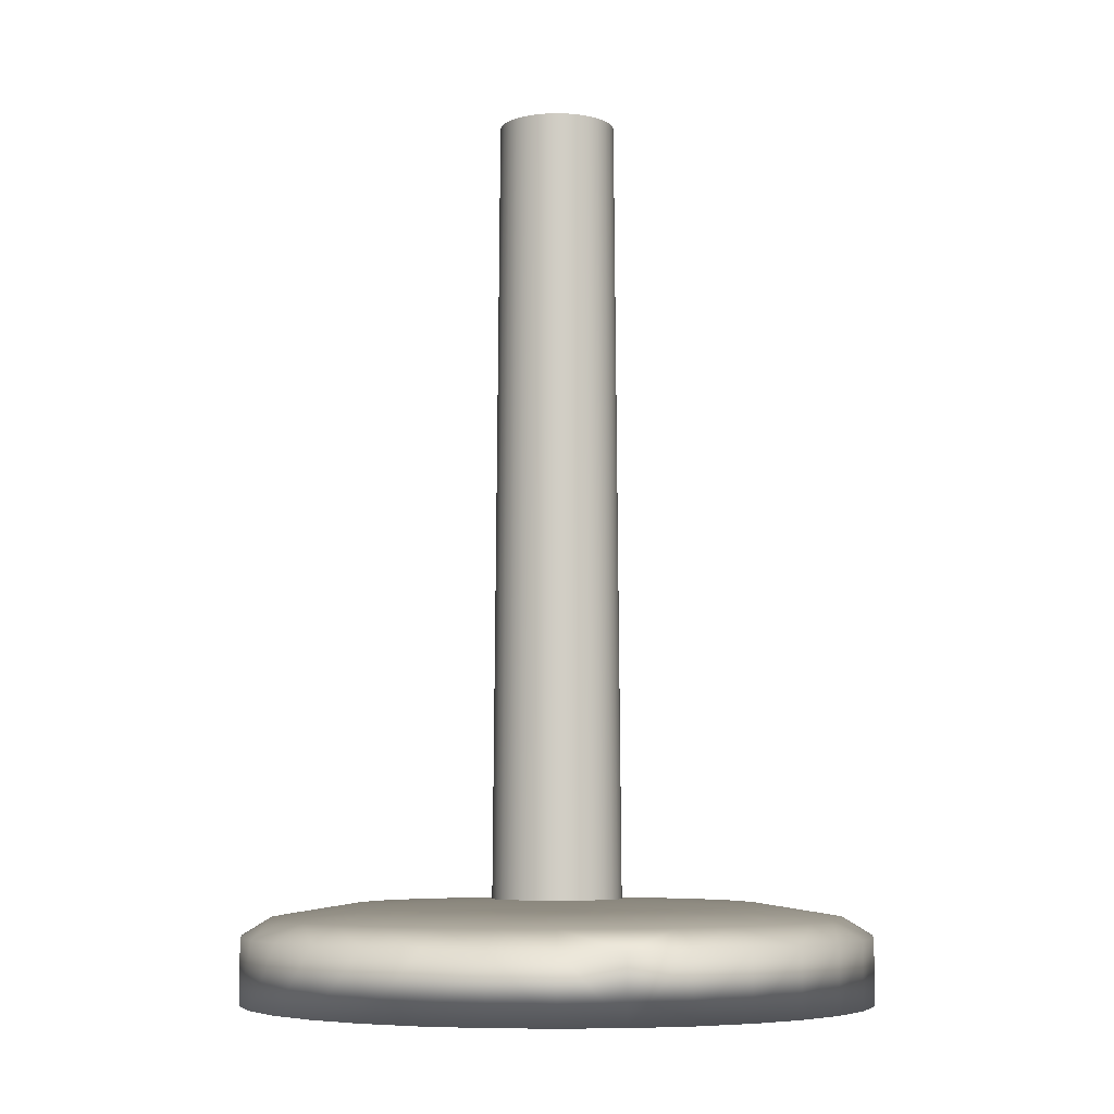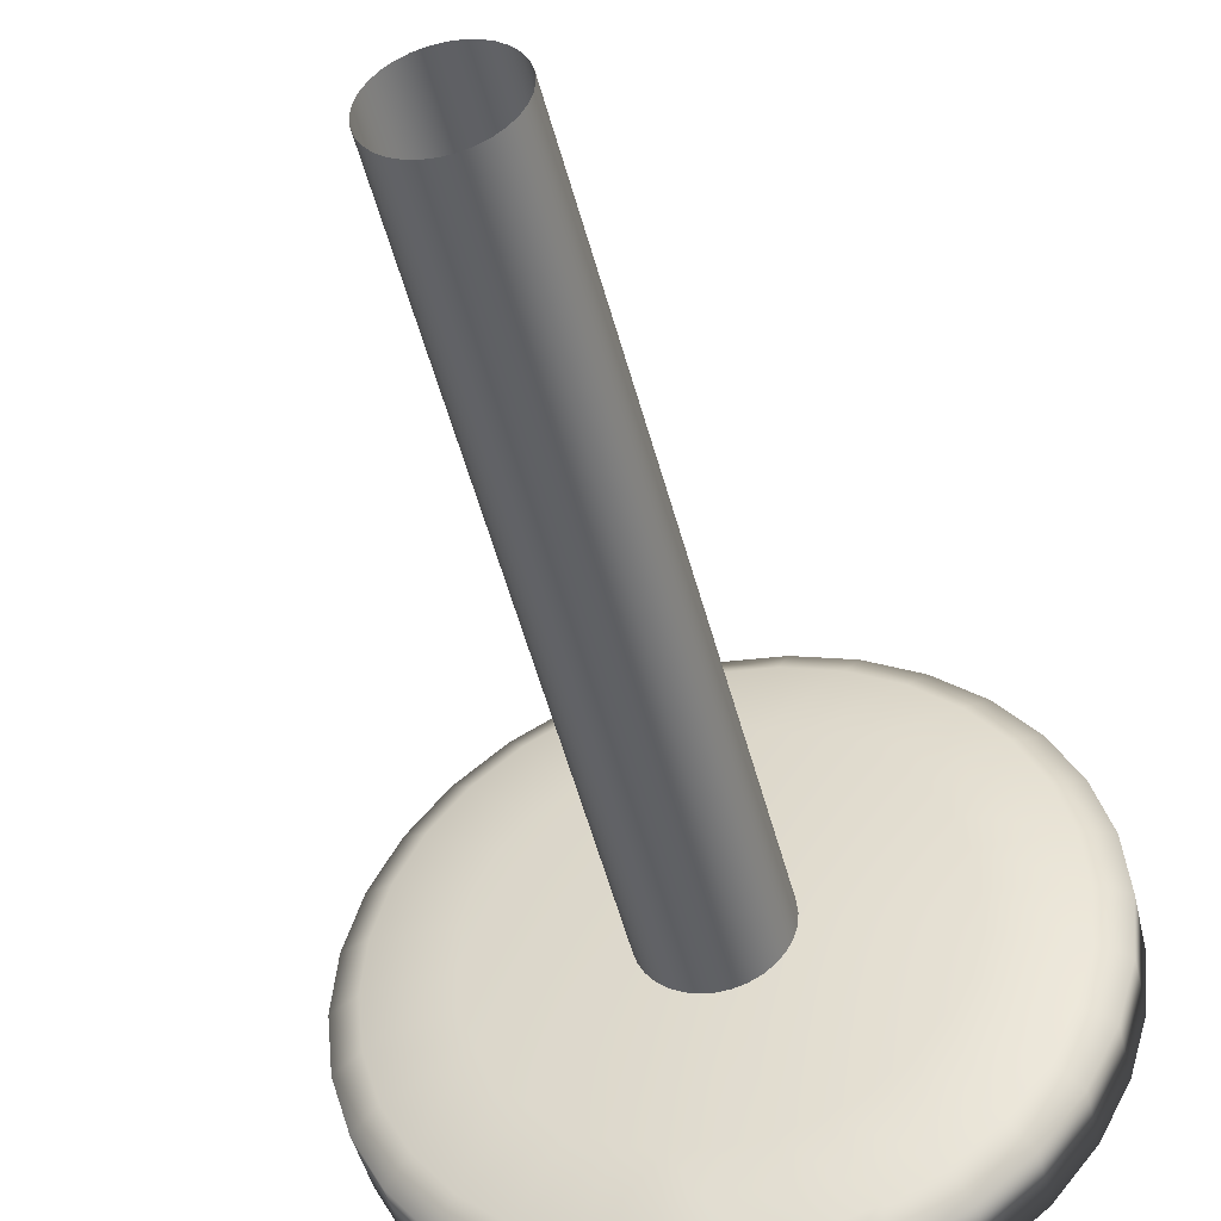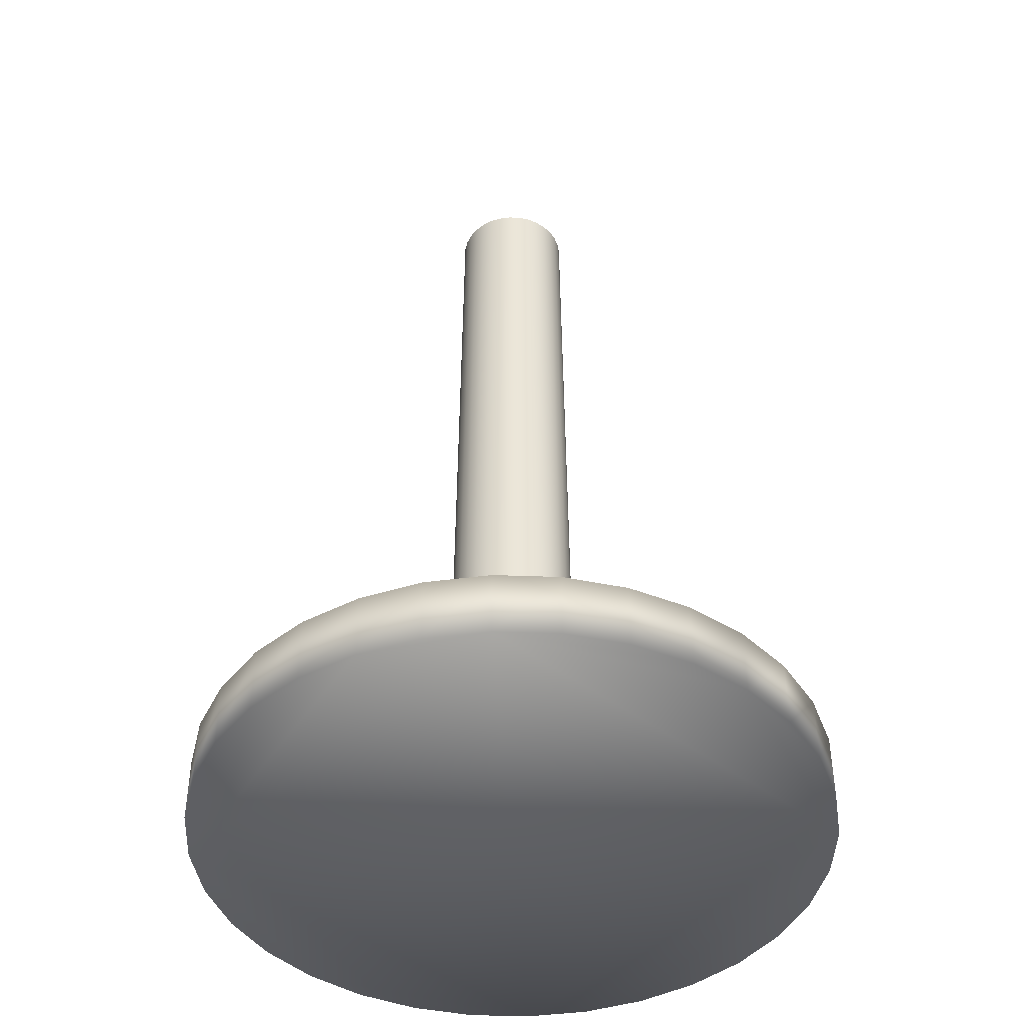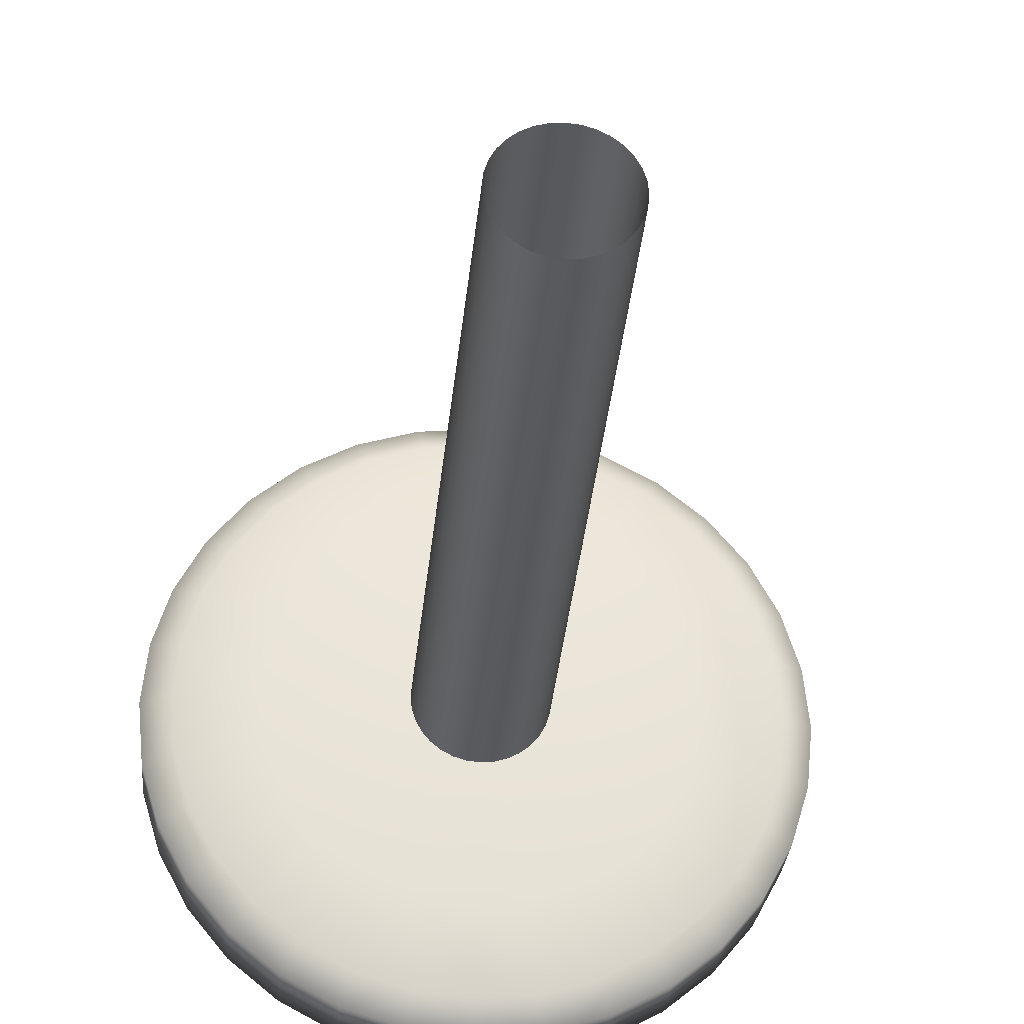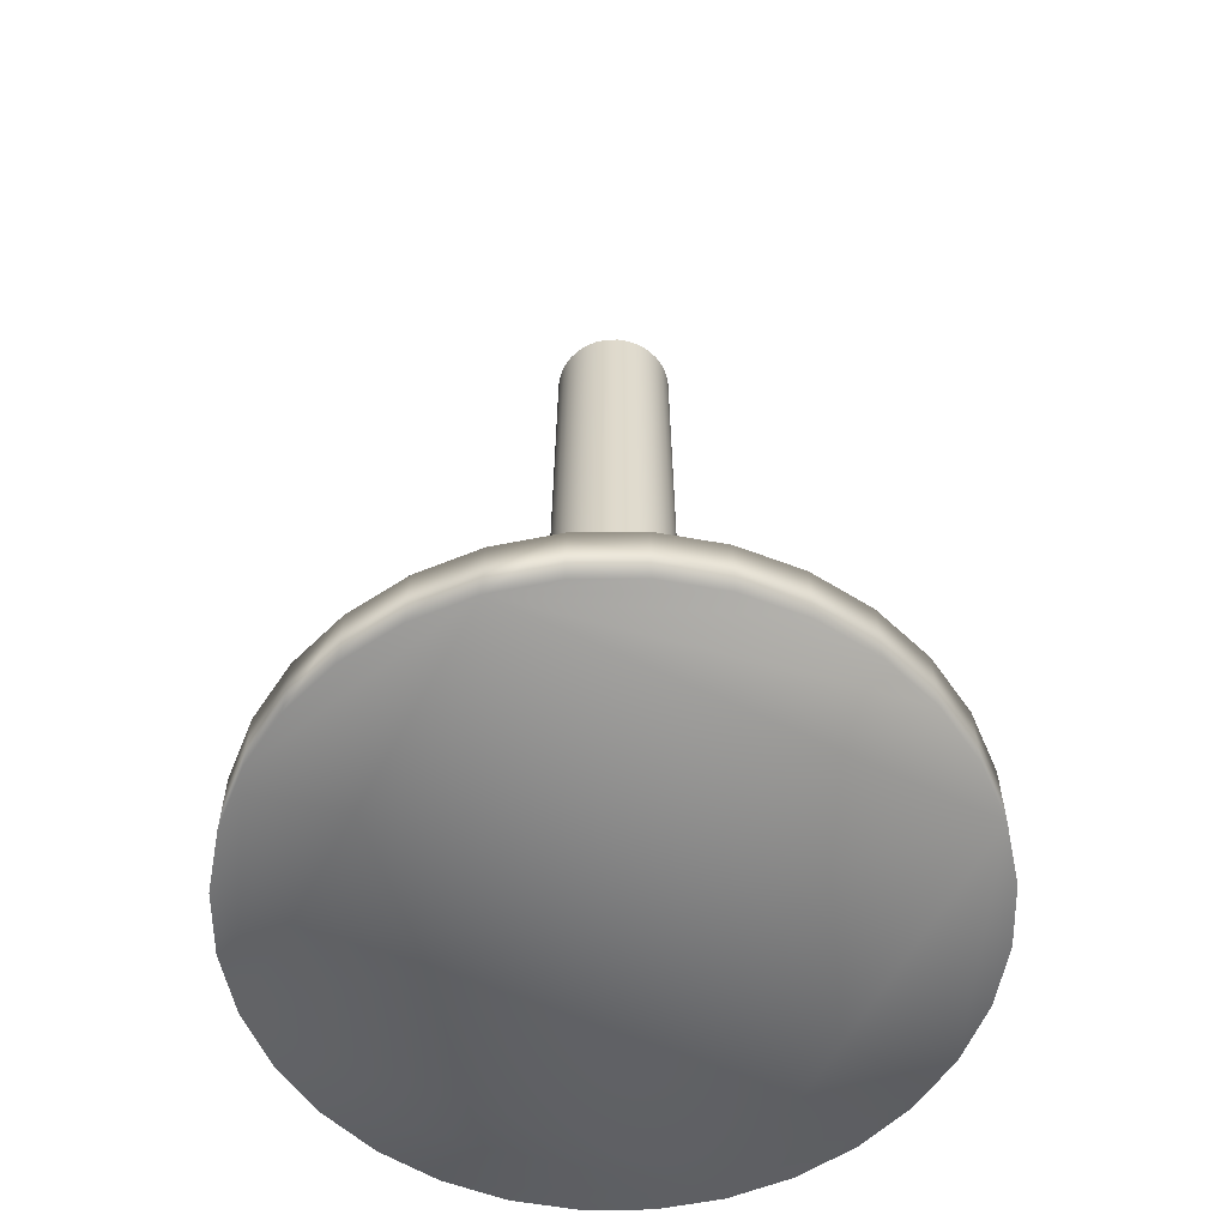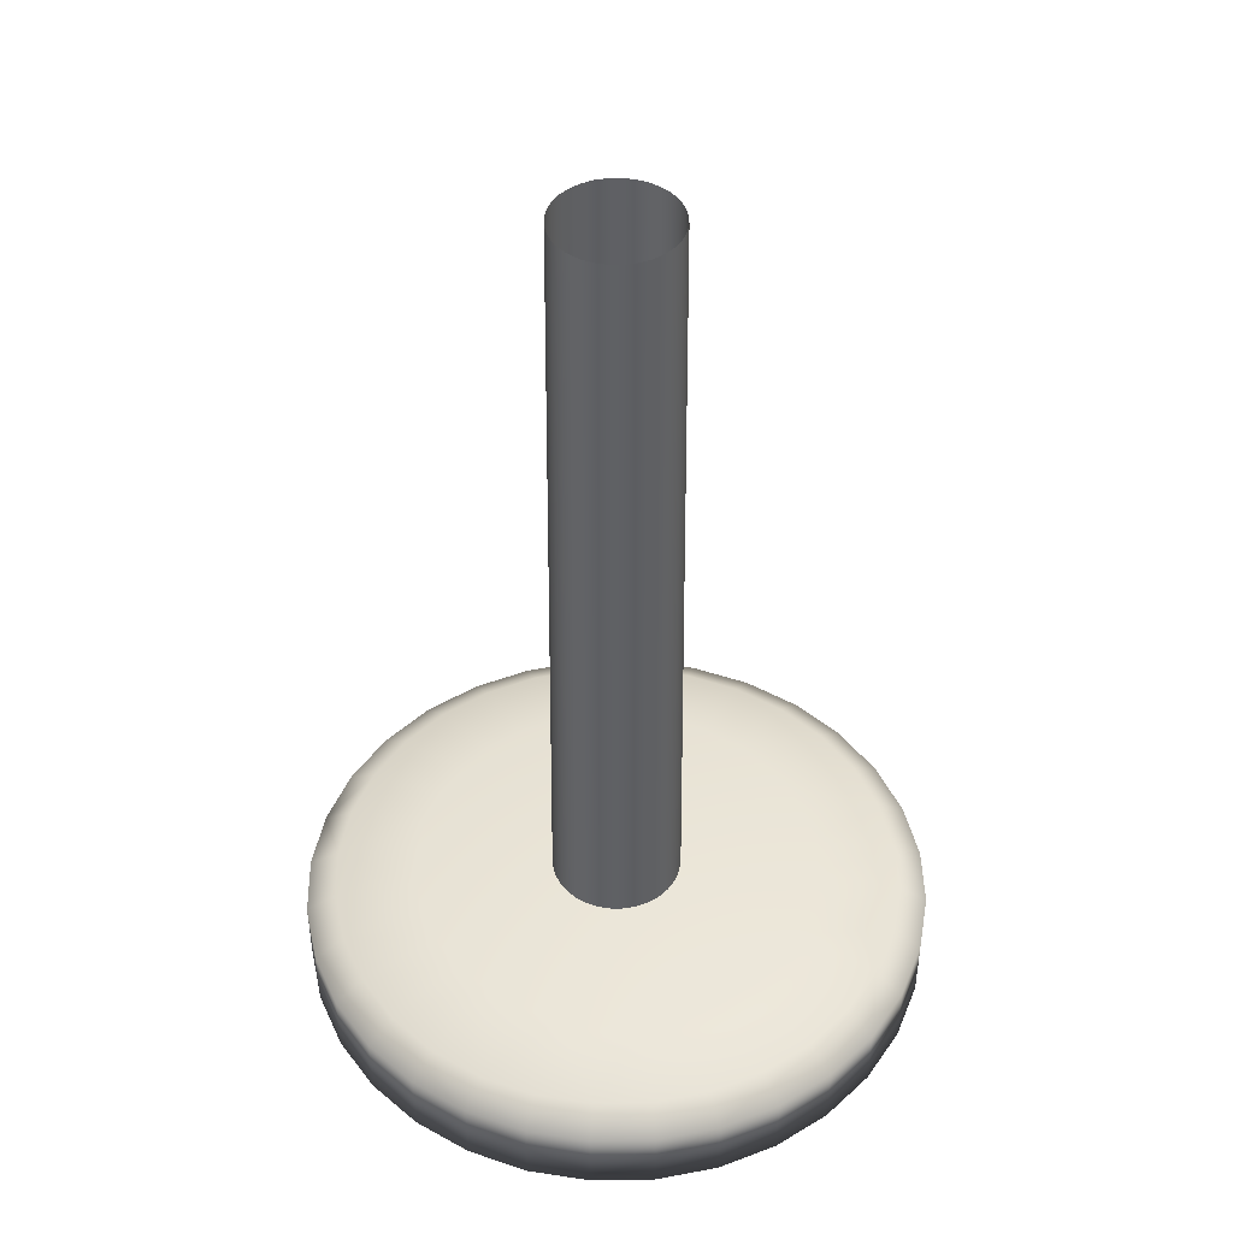
<metadata>
{"format":"obj","ext":"obj","renderer":"f3d","projection":"perspective","resolution":1024,"background":"white","views":[{"elev":-6.3,"azim":-11.2,"up":"+Y"},{"elev":-45.5,"azim":-166.8,"up":"+Z"},{"elev":-43.9,"azim":104.5,"up":"+Y"},{"elev":-30.2,"azim":175.2,"up":"+Z"},{"elev":-57.5,"azim":-151.2,"up":"+Y"},{"elev":44.7,"azim":105.7,"up":"+Y"}]}
</metadata>
<code>
o Cube.004_Cube.279_Cube.004_Cube.004
v 9.884 0.6251 2.037
v 9.92 0.6251 2.04
v 9.954 0.6251 2.051
v 9.986 0.6251 2.068
v 10.01 0.6251 2.09
v 10.04 0.6251 2.118
v 10.05 0.6251 2.15
v 10.06 0.6251 2.184
v 10.07 0.6251 2.22
v 10.06 0.6251 2.255
v 10.05 0.6251 2.29
v 10.04 0.6251 2.321
v 10.01 0.6251 2.349
v 9.986 0.6251 2.372
v 9.954 0.6251 2.389
v 9.92 0.6251 2.399
v 9.884 0.6251 2.403
v 9.849 0.6251 2.399
v 9.815 0.6251 2.389
v 9.783 0.6251 2.372
v 9.755 0.6251 2.349
v 9.732 0.6251 2.321
v 9.716 0.6251 2.29
v 9.705 0.6251 2.255
v 9.702 0.6251 2.22
v 9.705 0.6251 2.184
v 9.716 0.6251 2.15
v 9.732 0.6251 2.118
v 9.755 0.6251 2.09
v 9.783 0.6251 2.068
v 9.815 0.6251 2.051
v 9.849 0.6251 2.04
v 9.884 2.848 2.055
v 9.917 2.848 2.058
v 9.947 2.848 2.068
v 9.976 2.848 2.083
v 10 2.848 2.103
v 10.02 2.848 2.128
v 10.04 2.848 2.157
v 10.05 2.848 2.188
v 10.05 2.848 2.22
v 10.05 2.848 2.252
v 10.04 2.848 2.283
v 10.02 2.848 2.311
v 10 2.848 2.336
v 9.976 2.848 2.357
v 9.947 2.848 2.372
v 9.917 2.848 2.381
v 9.884 2.848 2.384
v 9.852 2.848 2.381
v 9.822 2.848 2.372
v 9.793 2.848 2.357
v 9.768 2.848 2.336
v 9.748 2.848 2.311
v 9.732 2.848 2.283
v 9.723 2.848 2.252
v 9.72 2.848 2.22
v 9.723 2.848 2.188
v 9.732 2.848 2.157
v 9.748 2.848 2.128
v 9.768 2.848 2.103
v 9.793 2.848 2.083
v 9.822 2.848 2.068
v 9.852 2.848 2.058
v 9.884 0.3386 1.334
v 10.06 0.3386 1.351
v 10.22 0.3386 1.401
v 10.38 0.3386 1.483
v 10.51 0.3386 1.593
v 10.62 0.3386 1.728
v 10.7 0.3386 1.881
v 10.75 0.3386 2.047
v 10.77 0.3386 2.22
v 10.75 0.3386 2.393
v 10.7 0.3386 2.559
v 10.62 0.3386 2.712
v 10.51 0.3386 2.846
v 10.38 0.3386 2.956
v 10.22 0.3386 3.038
v 10.06 0.3386 3.089
v 9.884 0.3386 3.106
v 9.712 0.3386 3.089
v 9.545 0.3386 3.038
v 9.392 0.3386 2.956
v 9.258 0.3386 2.846
v 9.148 0.3386 2.712
v 9.066 0.3386 2.559
v 9.016 0.3386 2.393
v 8.999 0.3386 2.22
v 9.016 0.3386 2.047
v 9.066 0.3386 1.881
v 9.148 0.3386 1.728
v 9.258 0.3386 1.593
v 9.392 0.3386 1.483
v 9.545 0.3386 1.401
v 9.712 0.3386 1.351
v 9.884 0.6251 2.037
v 9.884 0.5245 1.334
v 9.884 0.6116 1.646
v 9.884 0.5748 1.418
v 9.92 0.6251 2.04
v 10.06 0.5245 1.351
v 9.996 0.6116 1.657
v 10.04 0.5748 1.433
v 9.954 0.6251 2.051
v 10.22 0.5245 1.401
v 10.1 0.6116 1.69
v 10.19 0.5748 1.479
v 9.986 0.6251 2.068
v 10.38 0.5245 1.483
v 10.2 0.6116 1.743
v 10.33 0.5748 1.553
v 10.01 0.6251 2.09
v 10.51 0.5245 1.593
v 10.29 0.6116 1.814
v 10.45 0.5748 1.653
v 10.04 0.6251 2.118
v 10.62 0.5245 1.728
v 10.36 0.6116 1.901
v 10.55 0.5748 1.774
v 10.05 0.6251 2.15
v 10.7 0.5245 1.881
v 10.41 0.6116 2
v 10.63 0.5748 1.913
v 10.06 0.6251 2.184
v 10.75 0.5245 2.047
v 10.45 0.6116 2.108
v 10.67 0.5748 2.063
v 10.07 0.6251 2.22
v 10.77 0.5245 2.22
v 10.46 0.6116 2.22
v 10.69 0.5748 2.22
v 10.06 0.6251 2.255
v 10.75 0.5245 2.393
v 10.45 0.6116 2.332
v 10.67 0.5748 2.376
v 10.05 0.6251 2.29
v 10.7 0.5245 2.559
v 10.41 0.6116 2.439
v 10.63 0.5748 2.527
v 10.04 0.6251 2.321
v 10.62 0.5245 2.712
v 10.36 0.6116 2.538
v 10.55 0.5748 2.665
v 10.01 0.6251 2.349
v 10.51 0.5245 2.846
v 10.29 0.6116 2.625
v 10.45 0.5748 2.787
v 9.986 0.6251 2.372
v 10.38 0.5245 2.956
v 10.2 0.6116 2.697
v 10.33 0.5748 2.887
v 9.954 0.6251 2.389
v 10.22 0.5245 3.038
v 10.1 0.6116 2.75
v 10.19 0.5748 2.961
v 9.92 0.6251 2.399
v 10.06 0.5245 3.089
v 9.996 0.6116 2.782
v 10.04 0.5748 3.007
v 9.884 0.6251 2.403
v 9.884 0.5245 3.106
v 9.884 0.6116 2.793
v 9.884 0.5748 3.022
v 9.849 0.6251 2.399
v 9.712 0.5245 3.089
v 9.773 0.6116 2.782
v 9.728 0.5748 3.007
v 9.815 0.6251 2.389
v 9.545 0.5245 3.038
v 9.665 0.6116 2.75
v 9.577 0.5748 2.961
v 9.783 0.6251 2.372
v 9.392 0.5245 2.956
v 9.566 0.6116 2.697
v 9.439 0.5748 2.887
v 9.755 0.6251 2.349
v 9.258 0.5245 2.846
v 9.479 0.6116 2.625
v 9.317 0.5748 2.787
v 9.732 0.6251 2.321
v 9.148 0.5245 2.712
v 9.408 0.6116 2.538
v 9.217 0.5748 2.665
v 9.716 0.6251 2.29
v 9.066 0.5245 2.559
v 9.355 0.6116 2.439
v 9.143 0.5748 2.527
v 9.705 0.6251 2.255
v 9.016 0.5245 2.393
v 9.322 0.6116 2.332
v 9.098 0.5748 2.376
v 9.702 0.6251 2.22
v 8.999 0.5245 2.22
v 9.311 0.6116 2.22
v 9.082 0.5748 2.22
v 9.705 0.6251 2.184
v 9.016 0.5245 2.047
v 9.322 0.6116 2.108
v 9.098 0.5748 2.063
v 9.716 0.6251 2.15
v 9.066 0.5245 1.881
v 9.355 0.6116 2
v 9.143 0.5748 1.913
v 9.732 0.6251 2.118
v 9.148 0.5245 1.728
v 9.408 0.6116 1.901
v 9.217 0.5748 1.774
v 9.755 0.6251 2.09
v 9.258 0.5245 1.593
v 9.479 0.6116 1.814
v 9.317 0.5748 1.653
v 9.783 0.6251 2.068
v 9.392 0.5245 1.483
v 9.566 0.6116 1.743
v 9.439 0.5748 1.553
v 9.815 0.6251 2.051
v 9.545 0.5245 1.401
v 9.665 0.6116 1.69
v 9.577 0.5748 1.479
v 9.849 0.6251 2.04
v 9.712 0.5245 1.351
v 9.773 0.6116 1.657
v 9.728 0.5748 1.433
f 11 44 12
f 13 46 14
f 15 48 16
f 18 49 50
f 19 52 20
f 21 54 22
f 23 56 24
f 3 34 35
f 26 57 58
f 4 37 5
f 27 60 28
f 6 39 7
f 29 62 30
f 8 41 9
f 31 64 32
f 10 43 11
f 12 45 13
f 14 47 15
f 17 48 49
f 18 51 19
f 20 53 21
f 32 33 1
f 22 55 23
f 2 33 34
f 24 57 25
f 3 36 4
f 26 59 27
f 5 38 6
f 28 61 29
f 7 40 8
f 31 62 63
f 10 41 42
f 222 65 96
f 106 68 67
f 110 69 68
f 114 70 69
f 118 71 70
f 122 72 71
f 126 73 72
f 130 74 73
f 134 75 74
f 138 76 75
f 142 77 76
f 146 78 77
f 150 79 78
f 154 80 79
f 158 81 80
f 81 166 82
f 82 170 83
f 170 84 83
f 174 85 84
f 178 86 85
f 182 87 86
f 186 88 87
f 190 89 88
f 194 90 89
f 198 91 90
f 202 92 91
f 206 93 92
f 210 94 93
f 214 95 94
f 218 96 95
f 98 66 65
f 102 67 66
f 72 80 88
f 98 104 102
f 100 103 104
f 99 101 103
f 106 104 108
f 108 103 107
f 107 101 105
f 110 108 112
f 112 107 111
f 107 109 111
f 110 116 114
f 116 111 115
f 115 109 113
f 114 120 118
f 116 119 120
f 115 117 119
f 118 124 122
f 120 123 124
f 119 121 123
f 126 124 128
f 128 123 127
f 123 125 127
f 130 128 132
f 128 131 132
f 131 125 129
f 130 136 134
f 136 131 135
f 131 133 135
f 134 140 138
f 136 139 140
f 135 137 139
f 138 144 142
f 144 139 143
f 143 137 141
f 146 144 148
f 148 143 147
f 143 145 147
f 150 148 152
f 152 147 151
f 151 145 149
f 150 156 154
f 152 155 156
f 155 149 153
f 158 156 160
f 160 155 159
f 155 157 159
f 162 160 164
f 160 163 164
f 159 161 163
f 162 168 166
f 168 163 167
f 167 161 165
f 166 172 170
f 172 167 171
f 171 165 169
f 170 176 174
f 176 171 175
f 171 173 175
f 174 180 178
f 180 175 179
f 179 173 177
f 178 184 182
f 180 183 184
f 179 181 183
f 182 188 186
f 184 187 188
f 187 181 185
f 190 188 192
f 192 187 191
f 187 189 191
f 190 196 194
f 196 191 195
f 195 189 193
f 194 200 198
f 200 195 199
f 195 197 199
f 198 204 202
f 200 203 204
f 203 197 201
f 206 204 208
f 208 203 207
f 207 201 205
f 210 208 212
f 212 207 211
f 207 209 211
f 214 212 216
f 216 211 215
f 211 213 215
f 214 220 218
f 216 219 220
f 215 217 219
f 222 220 224
f 220 223 224
f 219 221 223
f 98 224 100
f 224 99 100
f 99 221 97
f 11 43 44
f 13 45 46
f 15 47 48
f 18 17 49
f 19 51 52
f 21 53 54
f 23 55 56
f 3 2 34
f 26 25 57
f 4 36 37
f 27 59 60
f 6 38 39
f 29 61 62
f 8 40 41
f 31 63 64
f 10 42 43
f 12 44 45
f 14 46 47
f 17 16 48
f 18 50 51
f 20 52 53
f 32 64 33
f 22 54 55
f 2 1 33
f 24 56 57
f 3 35 36
f 26 58 59
f 5 37 38
f 28 60 61
f 7 39 40
f 31 30 62
f 10 9 41
f 222 98 65
f 106 110 68
f 110 114 69
f 114 118 70
f 118 122 71
f 122 126 72
f 126 130 73
f 130 134 74
f 134 138 75
f 138 142 76
f 142 146 77
f 146 150 78
f 150 154 79
f 154 158 80
f 158 162 81
f 81 162 166
f 82 166 170
f 170 174 84
f 174 178 85
f 178 182 86
f 182 186 87
f 186 190 88
f 190 194 89
f 194 198 90
f 198 202 91
f 202 206 92
f 206 210 93
f 210 214 94
f 214 218 95
f 218 222 96
f 98 102 66
f 102 106 67
f 96 65 68
f 65 66 68
f 66 67 68
f 68 69 72
f 69 70 72
f 70 71 72
f 72 73 74
f 74 75 76
f 76 77 80
f 77 78 80
f 78 79 80
f 80 81 84
f 81 82 84
f 82 83 84
f 84 85 88
f 85 86 88
f 86 87 88
f 88 89 90
f 90 91 92
f 92 93 96
f 93 94 96
f 94 95 96
f 72 74 80
f 74 76 80
f 88 90 96
f 90 92 96
f 96 68 72
f 80 84 88
f 96 72 88
f 98 100 104
f 100 99 103
f 99 97 101
f 106 102 104
f 108 104 103
f 107 103 101
f 110 106 108
f 112 108 107
f 107 105 109
f 110 112 116
f 116 112 111
f 115 111 109
f 114 116 120
f 116 115 119
f 115 113 117
f 118 120 124
f 120 119 123
f 119 117 121
f 126 122 124
f 128 124 123
f 123 121 125
f 130 126 128
f 128 127 131
f 131 127 125
f 130 132 136
f 136 132 131
f 131 129 133
f 134 136 140
f 136 135 139
f 135 133 137
f 138 140 144
f 144 140 139
f 143 139 137
f 146 142 144
f 148 144 143
f 143 141 145
f 150 146 148
f 152 148 147
f 151 147 145
f 150 152 156
f 152 151 155
f 155 151 149
f 158 154 156
f 160 156 155
f 155 153 157
f 162 158 160
f 160 159 163
f 159 157 161
f 162 164 168
f 168 164 163
f 167 163 161
f 166 168 172
f 172 168 167
f 171 167 165
f 170 172 176
f 176 172 171
f 171 169 173
f 174 176 180
f 180 176 175
f 179 175 173
f 178 180 184
f 180 179 183
f 179 177 181
f 182 184 188
f 184 183 187
f 187 183 181
f 190 186 188
f 192 188 187
f 187 185 189
f 190 192 196
f 196 192 191
f 195 191 189
f 194 196 200
f 200 196 195
f 195 193 197
f 198 200 204
f 200 199 203
f 203 199 197
f 206 202 204
f 208 204 203
f 207 203 201
f 210 206 208
f 212 208 207
f 207 205 209
f 214 210 212
f 216 212 211
f 211 209 213
f 214 216 220
f 216 215 219
f 215 213 217
f 222 218 220
f 220 219 223
f 219 217 221
f 98 222 224
f 224 223 99
f 99 223 221

</code>
